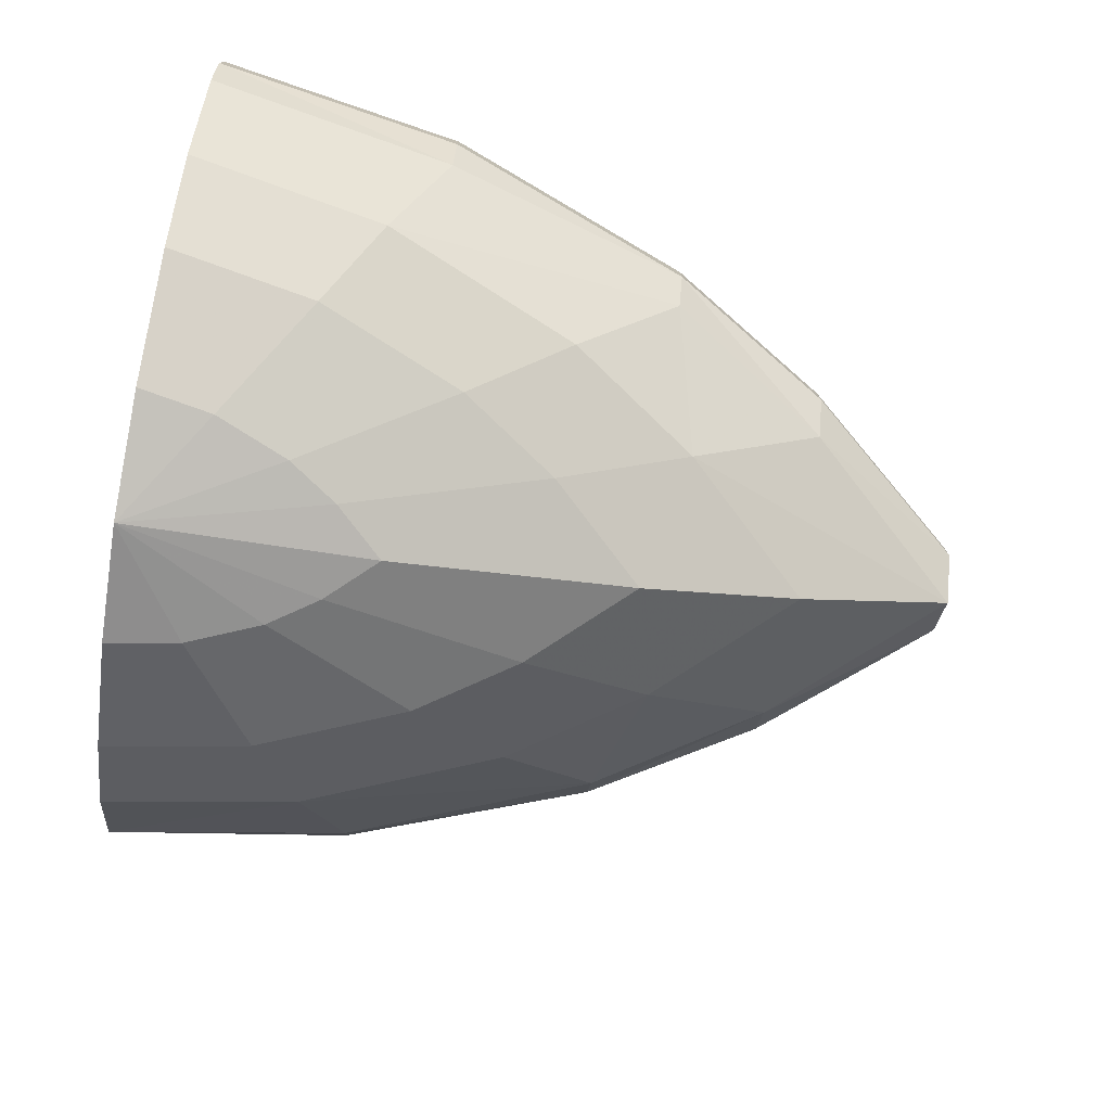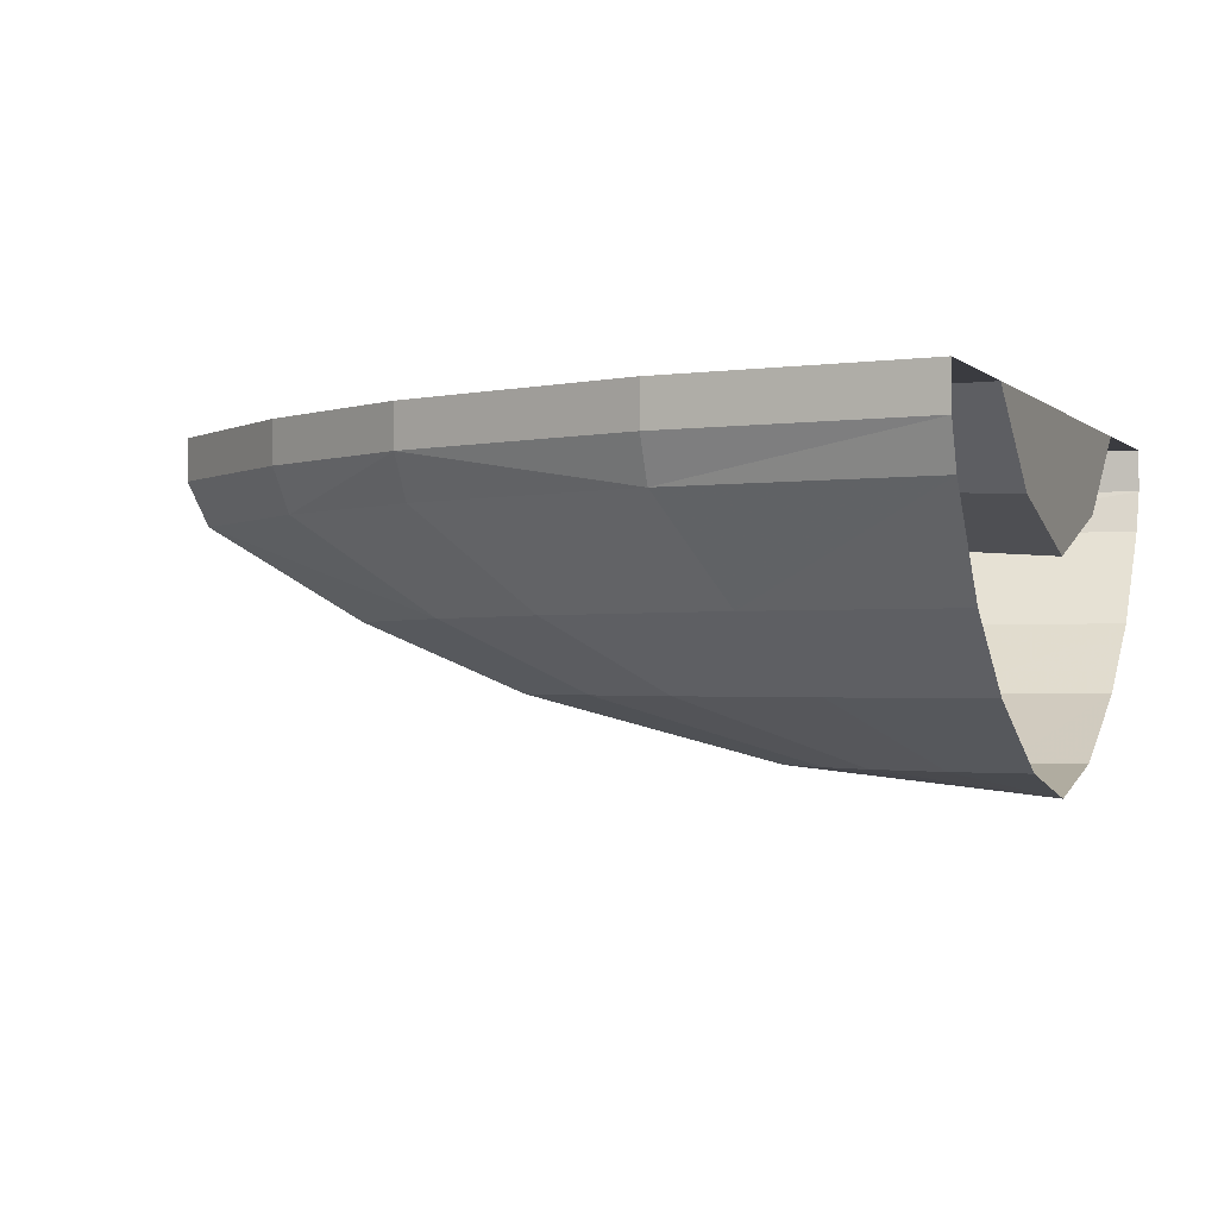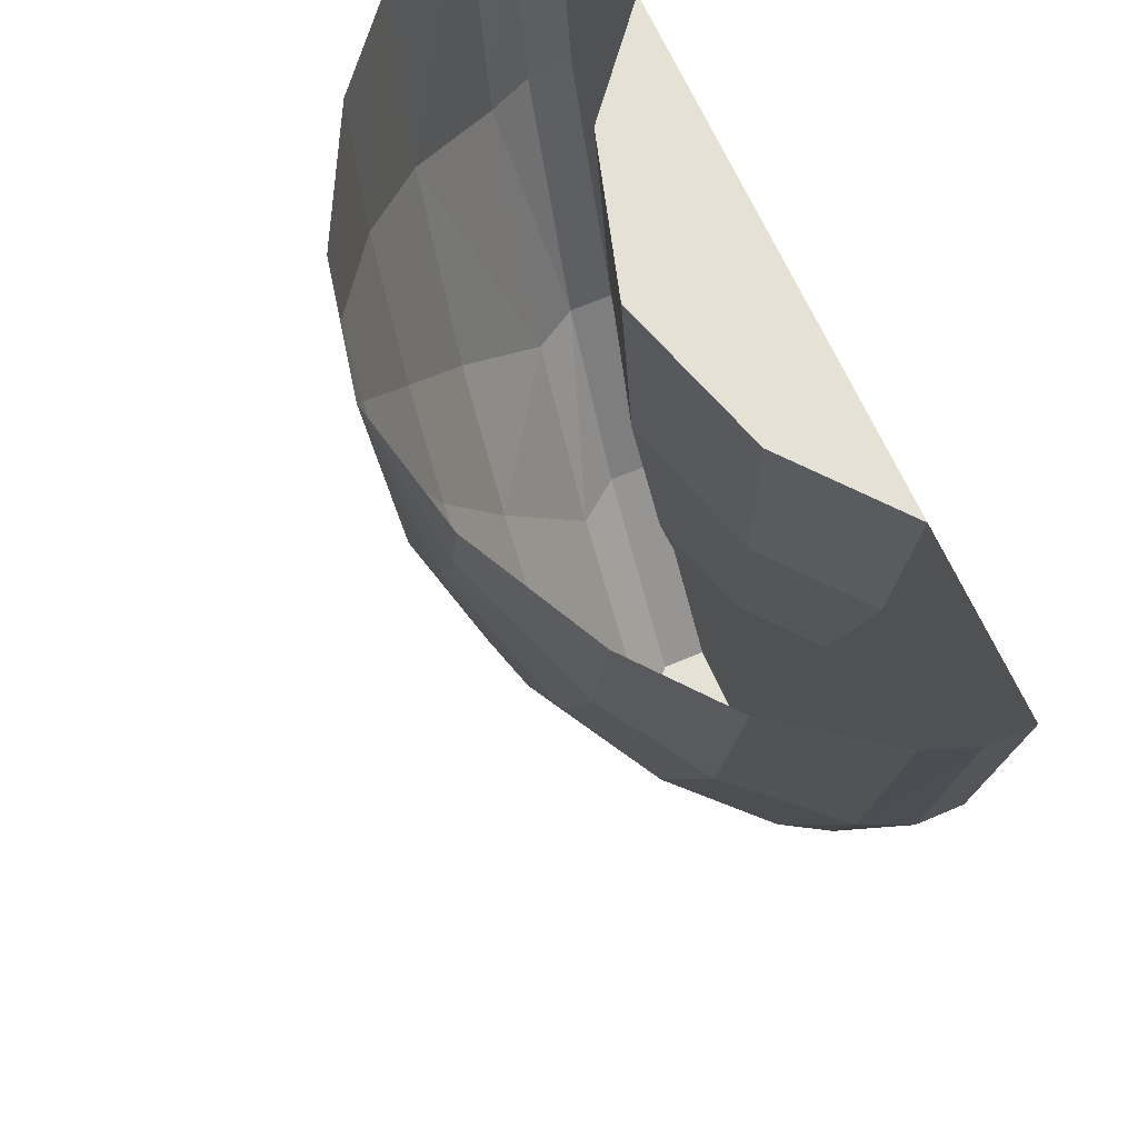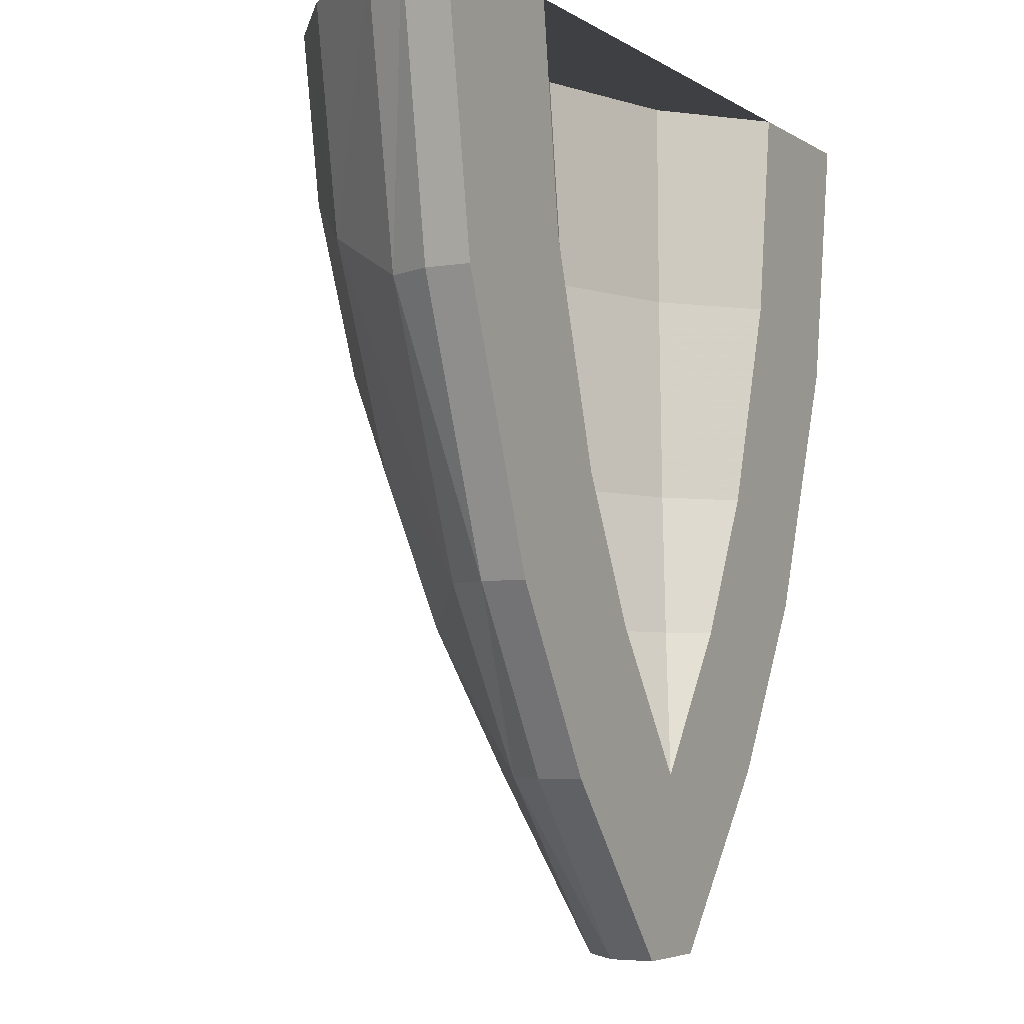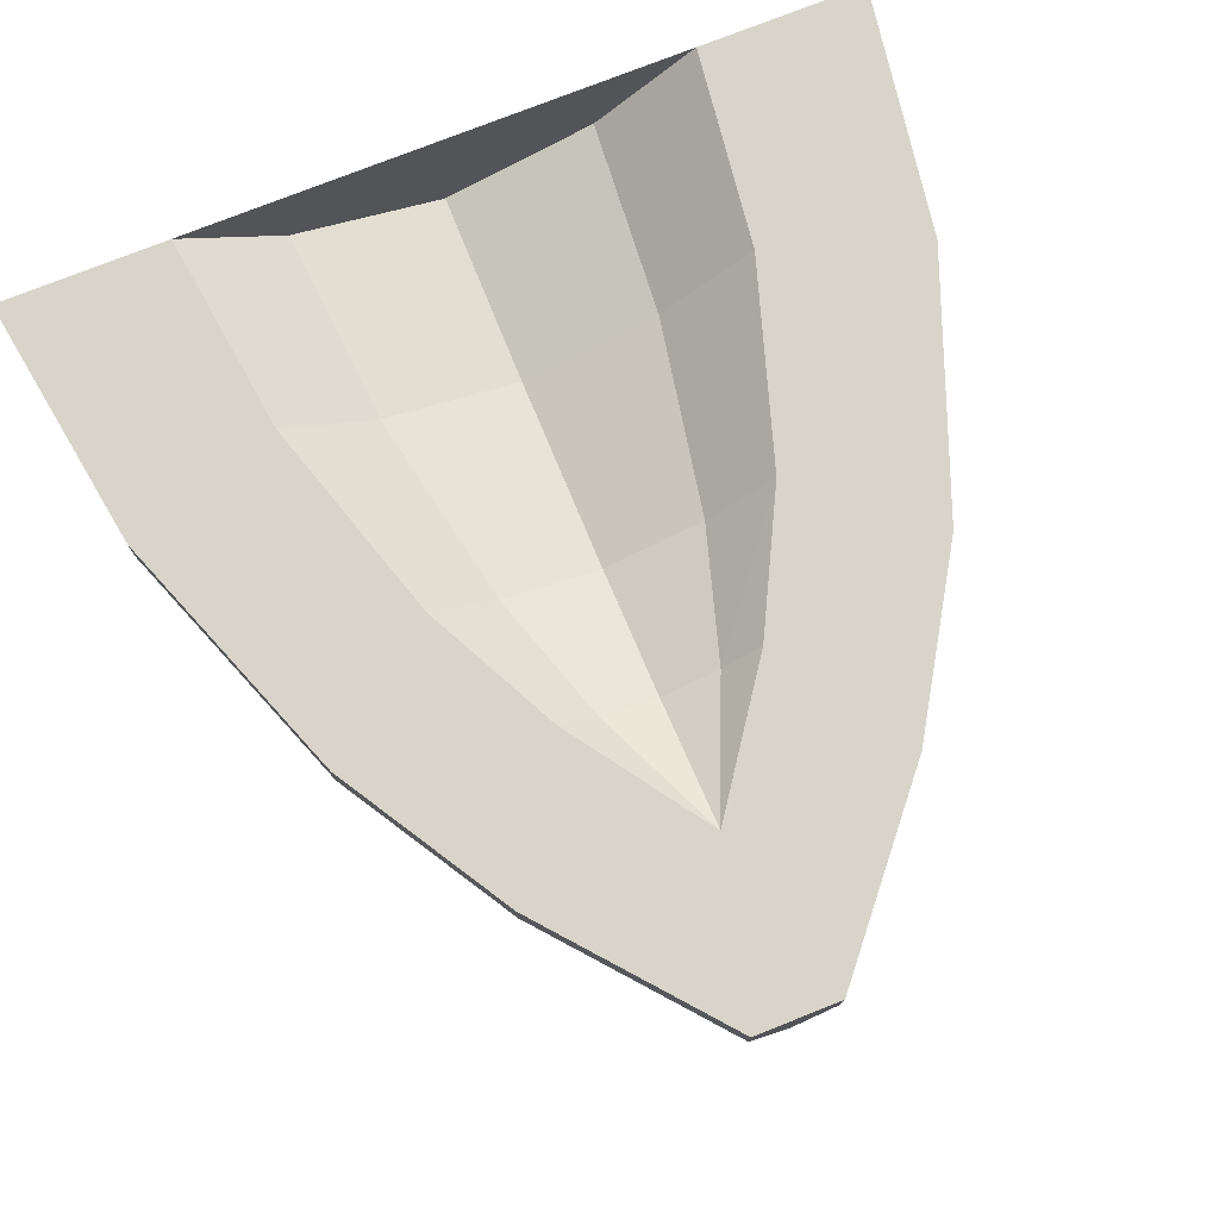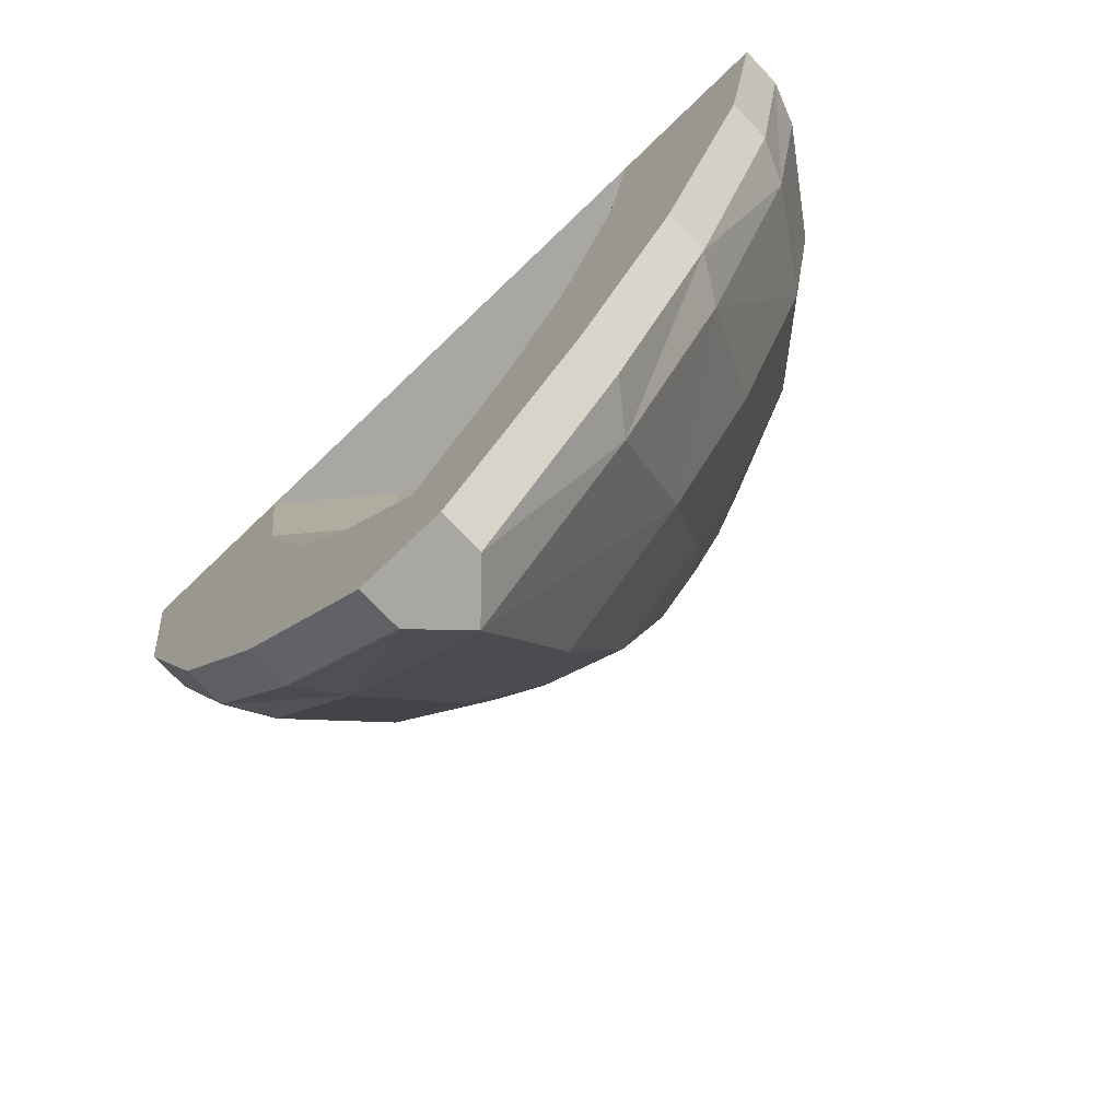
<metadata>
{"format":"obj","ext":"obj","renderer":"f3d","projection":"perspective","resolution":1024,"background":"white","views":[{"elev":-76.6,"azim":80.2,"up":"+Y"},{"elev":-1.4,"azim":-69.4,"up":"+Y"},{"elev":64.5,"azim":66.5,"up":"+Z"},{"elev":-4.7,"azim":118.5,"up":"+Z"},{"elev":75.7,"azim":158.3,"up":"+Y"},{"elev":-74.8,"azim":-136.2,"up":"+Z"}]}
</metadata>
<code>
v 0 0 -0.5
v -0.05625 0.03125 -0.74
v 0 0.03125 -0.8
v 0 0 -0.5
v 0.05625 0.03125 -0.74
v 0.0969 0.03125 -0.68
v 0 0 -0.5
v -0.1344 0.03125 -0.59
v -0.0969 0.03125 -0.68
v 0 0 -0.5
v 0.1344 0.03125 -0.59
v 0.15 0.03125 -0.5
v 0 0.03125 -0.8
v 0.05625 0.03125 -0.74
v 0 0 -0.5
v 0 0.3 -1.5
v 0 0.1875 -1.3
v -0.15 0.1875 -1.14
v 0 0.3 -1.5
v 0.1804 0.3 -1.3
v 0.15 0.1875 -1.14
v 0.05 0.35 -1.5
v 0 0.3 -1.5
v -0.05 0.35 -1.5
v -0.05 0.35 -1.5
v 0 0.3 -1.5
v -0.1804 0.3 -1.3
v 0.05 0.35 -1.5
v 0.2188 0.35 -1.3
v 0.1804 0.3 -1.3
v -0.0969 0.03125 -0.68
v -0.05625 0.03125 -0.74
v 0 0 -0.5
v 0.0969 0.03125 -0.68
v 0.1344 0.03125 -0.59
v 0 0 -0.5
v -0.5 0.35 -0.5
v -0.4531 0.35 -0.8
v -0.4311 0.3 -0.8
v 0.5 0.35 -0.5
v 0.4813 0.3 -0.5
v 0.4311 0.3 -0.8
v -0.15 0.03125 -0.5
v -0.1344 0.03125 -0.59
v 0 0 -0.5
v 0.15 0.1875 -1.14
v 0 0.1875 -1.3
v 0 0.3 -1.5
v -0.15 0.1875 -1.14
v -0.1804 0.3 -1.3
v 0 0.3 -1.5
v 0.15 0.1875 -1.14
v 0.1804 0.3 -1.3
v 0.3108 0.3 -1.1
v -0.15 0.1875 -1.14
v -0.2584 0.1875 -0.98
v -0.3108 0.3 -1.1
v 0.1804 0.3 -1.3
v 0 0.3 -1.5
v 0.05 0.35 -1.5
v -0.1804 0.3 -1.3
v -0.2188 0.35 -1.3
v -0.05 0.35 -1.5
v 0.1804 0.3 -1.3
v 0.2188 0.35 -1.3
v 0.3407 0.35 -1.1
v -0.1804 0.3 -1.3
v -0.3108 0.3 -1.1
v -0.3407 0.35 -1.1
v -0.3108 0.3 -1.1
v -0.1804 0.3 -1.3
v -0.15 0.1875 -1.14
v 0.3108 0.3 -1.1
v 0.2584 0.1875 -0.98
v 0.15 0.1875 -1.14
v -0.3108 0.3 -1.1
v -0.2584 0.1875 -0.98
v -0.3584 0.1875 -0.74
v 0.3108 0.3 -1.1
v 0.4311 0.3 -0.8
v 0.3584 0.1875 -0.74
v -0.3407 0.35 -1.1
v -0.2188 0.35 -1.3
v -0.1804 0.3 -1.3
v 0.3407 0.35 -1.1
v 0.3108 0.3 -1.1
v 0.1804 0.3 -1.3
v -0.3407 0.35 -1.1
v -0.3108 0.3 -1.1
v -0.4311 0.3 -0.8
v 0.3407 0.35 -1.1
v 0.4531 0.35 -0.8
v 0.4311 0.3 -0.8
v 0.3584 0.1875 -0.74
v 0.2584 0.1875 -0.98
v 0.3108 0.3 -1.1
v -0.3584 0.1875 -0.74
v -0.4 0.1875 -0.5
v -0.4813 0.3 -0.5
v -0.4311 0.3 -0.8
v -0.3584 0.1875 -0.74
v -0.4311 0.3 -0.8
v -0.3108 0.3 -1.1
v 0.3584 0.1875 -0.74
v 0.4311 0.3 -0.8
v 0.4813 0.3 -0.5
v 0.4 0.1875 -0.5
v 0.4311 0.3 -0.8
v 0.3108 0.3 -1.1
v 0.3407 0.35 -1.1
v 0.4311 0.3 -0.8
v 0.4531 0.35 -0.8
v 0.5 0.35 -0.5
v -0.4311 0.3 -0.8
v -0.4531 0.35 -0.8
v -0.3407 0.35 -1.1
v -0.4311 0.3 -0.8
v -0.4813 0.3 -0.5
v -0.5 0.35 -0.5
v 0 0.1062 -1.1
v 0 0.03125 -0.8
v -0.05625 0.03125 -0.74
v -0.1125 0.1062 -0.98
v 0 0.1062 -1.1
v 0.1125 0.1062 -0.98
v 0.05625 0.03125 -0.74
v 0 0.03125 -0.8
v 0 0.1875 -1.3
v 0 0.1062 -1.1
v -0.1125 0.1062 -0.98
v -0.15 0.1875 -1.14
v 0 0.1875 -1.3
v 0.15 0.1875 -1.14
v 0.1125 0.1062 -0.98
v 0 0.1062 -1.1
v 0.05 0.35 -1.5
v 0.05 0.4 -1.5
v 0.2188 0.4 -1.3
v 0.2188 0.35 -1.3
v -0.05 0.35 -1.5
v -0.2188 0.35 -1.3
v -0.2188 0.4 -1.3
v -0.05 0.4 -1.5
v 0.05 0.4 -1.5
v 0.05 0.35 -1.5
v -0.05 0.35 -1.5
v -0.05 0.4 -1.5
v -0.5 0.35 -0.5
v -0.5 0.4 -0.5
v -0.4531 0.4 -0.8
v -0.4531 0.35 -0.8
v 0.5 0.35 -0.5
v 0.4531 0.35 -0.8
v 0.4531 0.4 -0.8
v 0.5 0.4 -0.5
v 0.1938 0.1062 -0.86
v 0.0969 0.03125 -0.68
v 0.05625 0.03125 -0.74
v 0.1125 0.1062 -0.98
v -0.1938 0.1062 -0.86
v -0.0969 0.03125 -0.68
v -0.1344 0.03125 -0.59
v -0.2687 0.1062 -0.68
v -0.1938 0.1062 -0.86
v -0.1125 0.1062 -0.98
v -0.05625 0.03125 -0.74
v -0.0969 0.03125 -0.68
v 0.1938 0.1062 -0.86
v 0.2687 0.1062 -0.68
v 0.1344 0.03125 -0.59
v 0.0969 0.03125 -0.68
v -0.2584 0.1875 -0.98
v -0.15 0.1875 -1.14
v -0.1125 0.1062 -0.98
v -0.1938 0.1062 -0.86
v 0.2584 0.1875 -0.98
v 0.1938 0.1062 -0.86
v 0.1125 0.1062 -0.98
v 0.15 0.1875 -1.14
v -0.2584 0.1875 -0.98
v -0.1938 0.1062 -0.86
v -0.2687 0.1062 -0.68
v -0.3584 0.1875 -0.74
v 0.2584 0.1875 -0.98
v 0.3584 0.1875 -0.74
v 0.2687 0.1062 -0.68
v 0.1938 0.1062 -0.86
v 0.3 0.1062 -0.5
v 0.15 0.03125 -0.5
v 0.1344 0.03125 -0.59
v 0.2687 0.1062 -0.68
v -0.3 0.1062 -0.5
v -0.2687 0.1062 -0.68
v -0.1344 0.03125 -0.59
v -0.15 0.03125 -0.5
v 0.3407 0.35 -1.1
v 0.2188 0.35 -1.3
v 0.2188 0.4 -1.3
v 0.3407 0.4 -1.1
v -0.3407 0.35 -1.1
v -0.3407 0.4 -1.1
v -0.2188 0.4 -1.3
v -0.2188 0.35 -1.3
v 0.3407 0.35 -1.1
v 0.3407 0.4 -1.1
v 0.4531 0.4 -0.8
v 0.4531 0.35 -0.8
v -0.3407 0.35 -1.1
v -0.4531 0.35 -0.8
v -0.4531 0.4 -0.8
v -0.3407 0.4 -1.1
v 0.4 0.1875 -0.5
v 0.3 0.1062 -0.5
v 0.2687 0.1062 -0.68
v 0.3584 0.1875 -0.74
v -0.4 0.1875 -0.5
v -0.3584 0.1875 -0.74
v -0.2687 0.1062 -0.68
v -0.3 0.1062 -0.5
v 0 0.4 -1.3
v -0.1125 0.4 -1.14
v -0.06745 0.3637 -1.14
v -0.05 0.4 -1.5
v 0 0.4 -1.3
v 0.05 0.4 -1.5
v -0.06745 0.3637 -1.14
v 0 0.3438 -1.14
v 0 0.4 -1.3
v 0.06745 0.3637 -1.14
v 0.1125 0.4 -1.14
v 0 0.4 -1.3
v 0 0.25 -0.5
v -0.18 0.3031 -0.5
v 0.18 0.3031 -0.5
v 0 0.4 -1.3
v 0 0.3438 -1.14
v 0.06745 0.3637 -1.14
v 0 0.25 -0.5
v 0 0.2656 -0.74
v -0.1613 0.3132 -0.74
v -0.18 0.3031 -0.5
v 0 0.25 -0.5
v 0.18 0.3031 -0.5
v 0.1613 0.3132 -0.74
v 0 0.2656 -0.74
v 0 0.3031 -0.98
v 0 0.2656 -0.74
v 0.1613 0.3132 -0.74
v 0.1163 0.3375 -0.98
v 0 0.3031 -0.98
v 0 0.3438 -1.14
v -0.06745 0.3637 -1.14
v -0.1163 0.3375 -0.98
v 0 0.3031 -0.98
v 0.1163 0.3375 -0.98
v 0.06745 0.3637 -1.14
v 0 0.3438 -1.14
v 0 0.3031 -0.98
v -0.1163 0.3375 -0.98
v -0.1613 0.3132 -0.74
v 0 0.2656 -0.74
v 0.05 0.4 -1.5
v 0 0.4 -1.3
v 0.1125 0.4 -1.14
v 0.2188 0.4 -1.3
v -0.05 0.4 -1.5
v -0.2188 0.4 -1.3
v -0.1125 0.4 -1.14
v 0 0.4 -1.3
v -0.5 0.4 -0.5
v -0.3 0.4 -0.5
v -0.2687 0.4 -0.74
v -0.4531 0.4 -0.8
v 0.5 0.4 -0.5
v 0.4531 0.4 -0.8
v 0.2687 0.4 -0.74
v 0.3 0.4 -0.5
v 0.1938 0.4 -0.98
v 0.1125 0.4 -1.14
v 0.06745 0.3637 -1.14
v 0.1163 0.3375 -0.98
v -0.1938 0.4 -0.98
v -0.1163 0.3375 -0.98
v -0.06745 0.3637 -1.14
v -0.1125 0.4 -1.14
v 0.1938 0.4 -0.98
v 0.1163 0.3375 -0.98
v 0.1613 0.3132 -0.74
v 0.2687 0.4 -0.74
v -0.1938 0.4 -0.98
v -0.2687 0.4 -0.74
v -0.1613 0.3132 -0.74
v -0.1163 0.3375 -0.98
v -0.3 0.4 -0.5
v -0.18 0.3031 -0.5
v -0.1613 0.3132 -0.74
v -0.2687 0.4 -0.74
v 0.3 0.4 -0.5
v 0.2687 0.4 -0.74
v 0.1613 0.3132 -0.74
v 0.18 0.3031 -0.5
v -0.3 0.4 -0.5
v 0.3 0.4 -0.5
v 0.18 0.3031 -0.5
v -0.18 0.3031 -0.5
v -0.3407 0.4 -1.1
v -0.1938 0.4 -0.98
v -0.1125 0.4 -1.14
v -0.2188 0.4 -1.3
v 0.3407 0.4 -1.1
v 0.1938 0.4 -0.98
v 0.2687 0.4 -0.74
v 0.4531 0.4 -0.8
v 0.3407 0.4 -1.1
v 0.2188 0.4 -1.3
v 0.1125 0.4 -1.14
v 0.1938 0.4 -0.98
v -0.3407 0.4 -1.1
v -0.4531 0.4 -0.8
v -0.2687 0.4 -0.74
v -0.1938 0.4 -0.98
g mesh7198360
f 1 2 3
f 4 5 6
f 7 8 9
f 10 11 12
f 13 14 15
f 16 17 18
f 19 20 21
f 22 23 24
f 25 26 27
f 28 29 30
f 31 32 33
f 34 35 36
f 37 38 39
f 40 41 42
f 43 44 45
f 46 47 48
f 49 50 51
f 52 53 54
f 55 56 57
f 58 59 60
f 61 62 63
f 64 65 66
f 67 68 69
f 70 71 72
f 73 74 75
f 76 77 78
f 79 80 81
f 82 83 84
f 85 86 87
f 88 89 90
f 91 92 93
f 94 95 96
f 97 98 99
f 99 100 97
f 101 102 103
f 104 105 106
f 106 107 104
f 108 109 110
f 111 112 113
f 114 115 116
f 117 118 119
f 120 121 122
f 122 123 120
f 124 125 126
f 126 127 124
f 128 129 130
f 130 131 128
f 132 133 134
f 134 135 132
f 136 137 138
f 138 139 136
f 140 141 142
f 142 143 140
g mesh7198361
f 144 145 146
f 146 147 144
f 148 149 150
f 150 151 148
f 152 153 154
f 154 155 152
f 156 157 158
f 158 159 156
f 160 161 162
f 162 163 160
f 164 165 166
f 166 167 164
f 168 169 170
f 170 171 168
f 172 173 174
f 174 175 172
f 176 177 178
f 178 179 176
f 180 181 182
f 182 183 180
f 184 185 186
f 186 187 184
f 188 189 190
f 190 191 188
f 192 193 194
f 194 195 192
f 196 197 198
f 198 199 196
f 200 201 202
f 202 203 200
f 204 205 206
f 206 207 204
f 208 209 210
f 210 211 208
f 212 213 214
f 214 215 212
f 216 217 218
f 218 219 216
g mesh7198363
f 220 221 222
f 223 224 225
f 226 227 228
f 229 230 231
f 232 233 234
f 235 236 237
f 238 239 240
f 240 241 238
f 242 243 244
f 244 245 242
f 246 247 248
f 248 249 246
f 250 251 252
f 252 253 250
f 254 255 256
f 256 257 254
f 258 259 260
f 260 261 258
f 262 263 264
f 264 265 262
f 266 267 268
f 268 269 266
f 270 271 272
f 272 273 270
f 274 275 276
f 276 277 274
f 278 279 280
f 280 281 278
f 282 283 284
f 284 285 282
f 286 287 288
f 288 289 286
f 290 291 292
f 292 293 290
f 294 295 296
f 296 297 294
f 298 299 300
f 300 301 298
f 302 303 304
f 304 305 302
f 306 307 308
f 308 309 306
f 310 311 312
f 312 313 310
f 314 315 316
f 316 317 314
f 318 319 320
f 320 321 318

</code>
